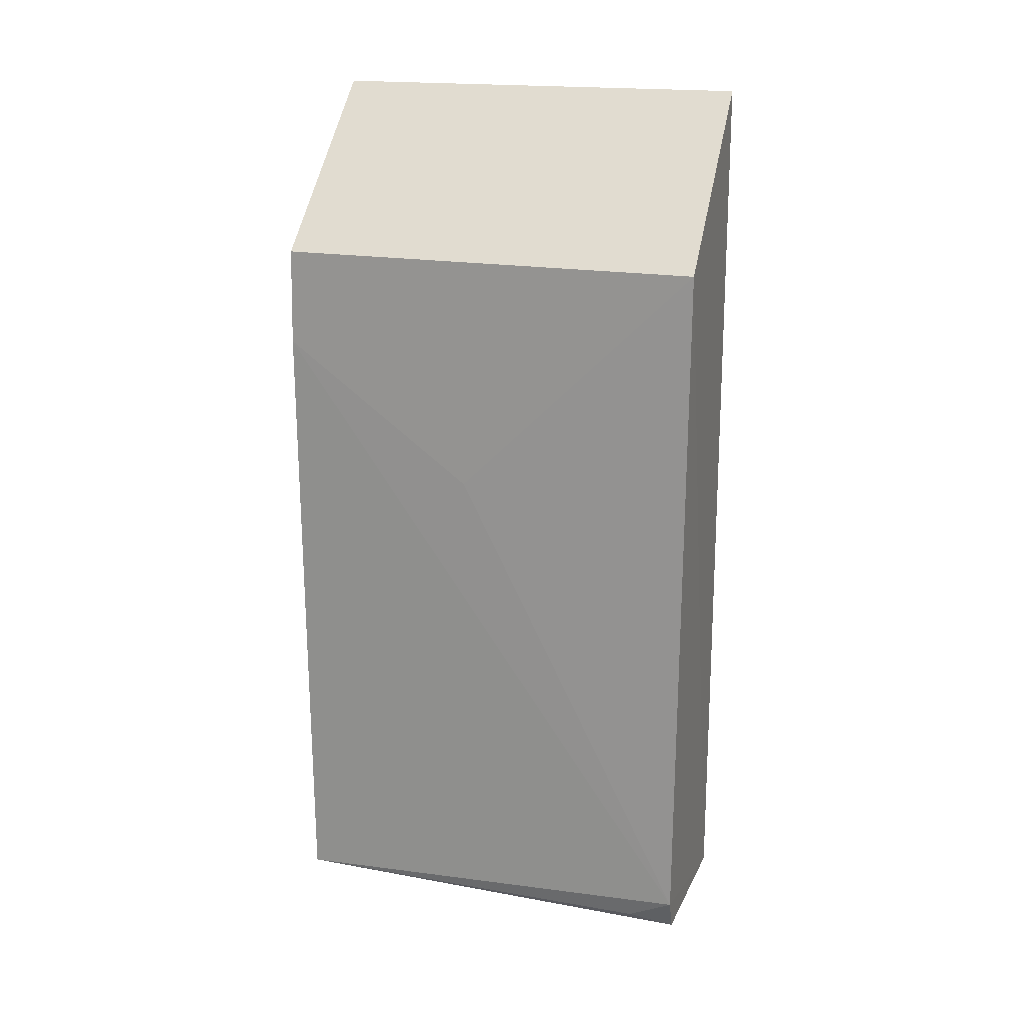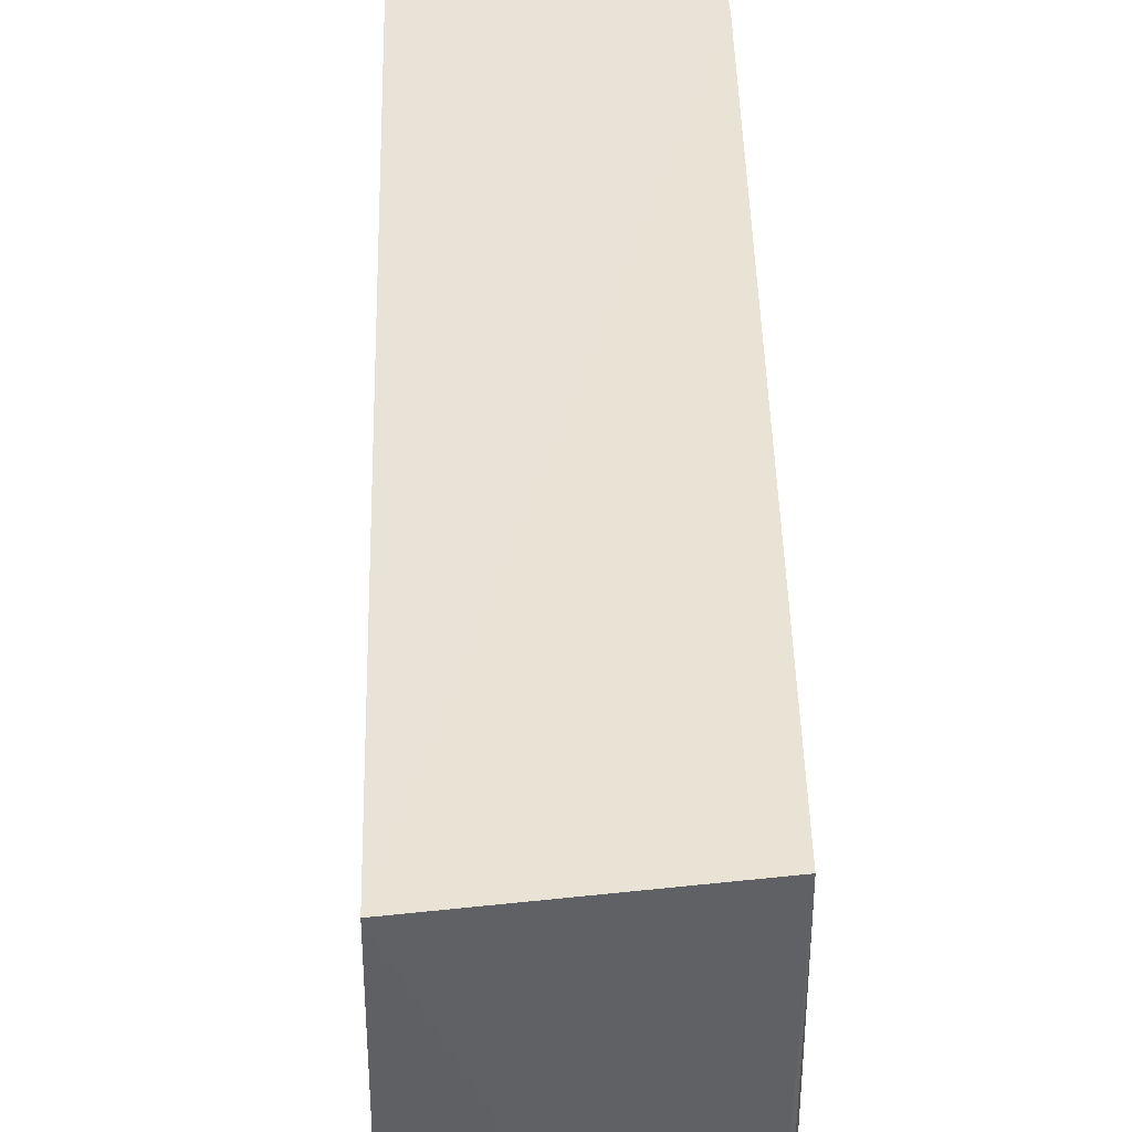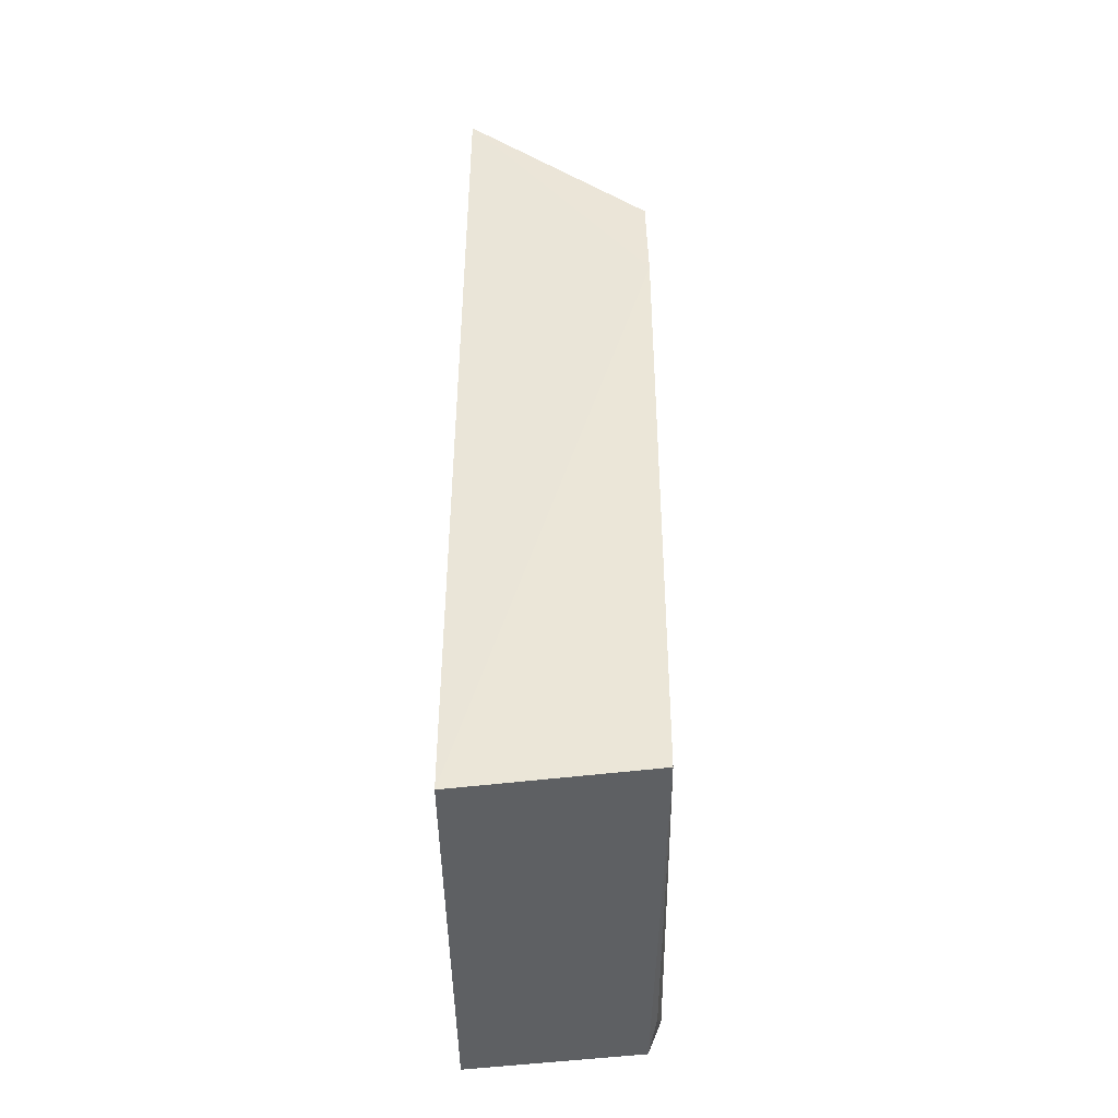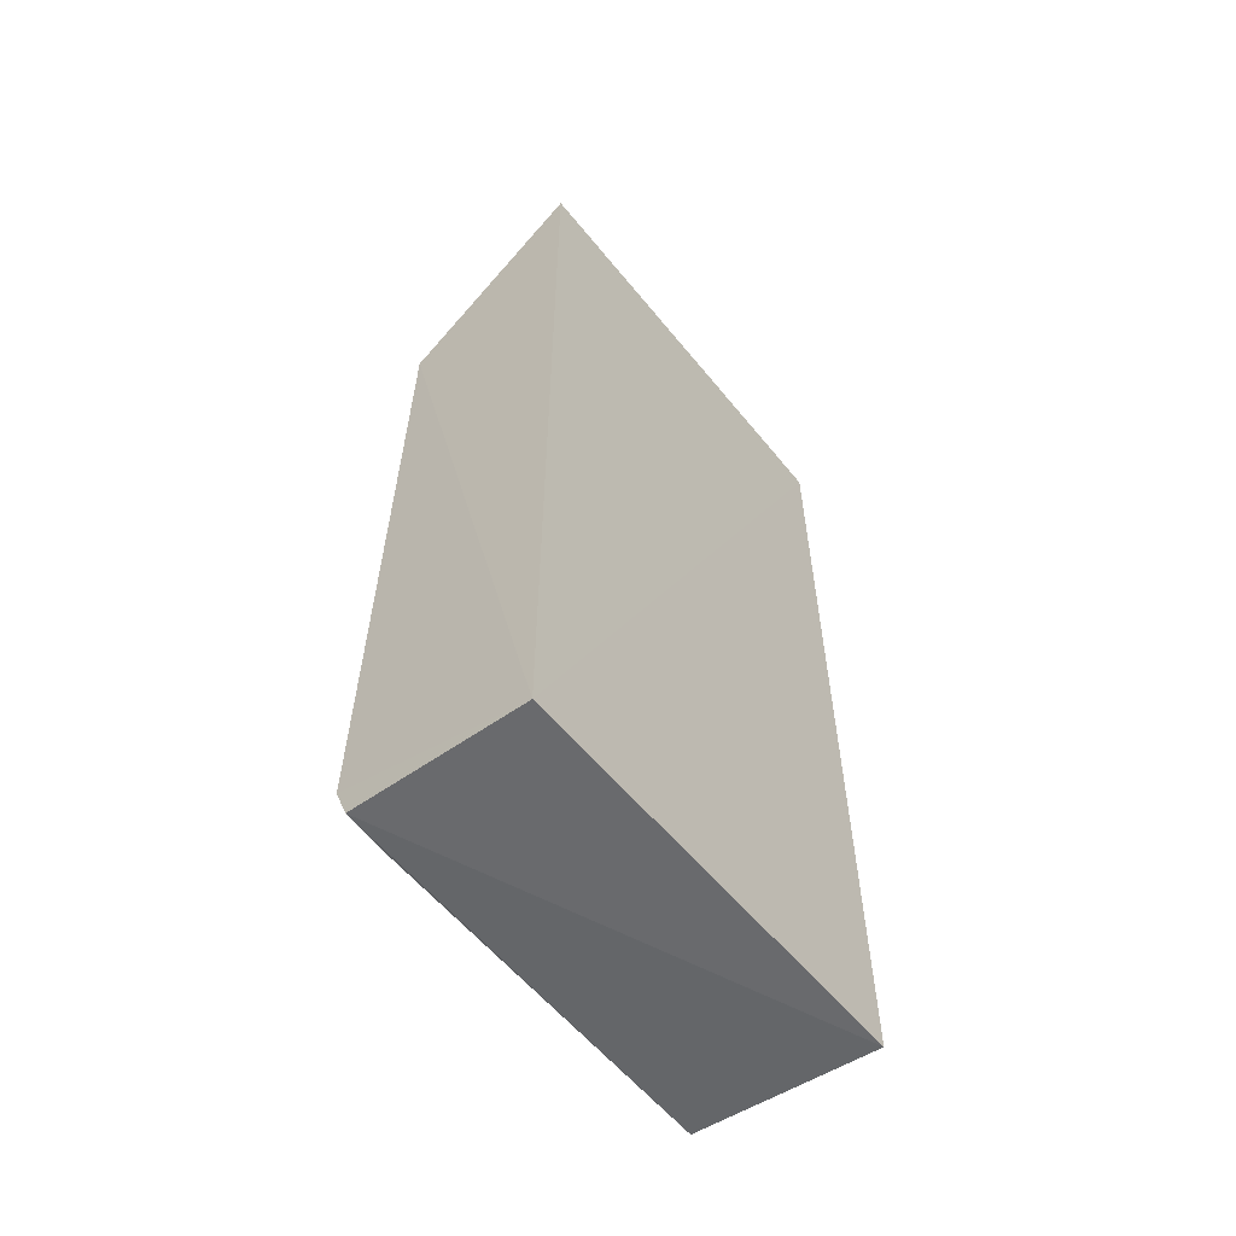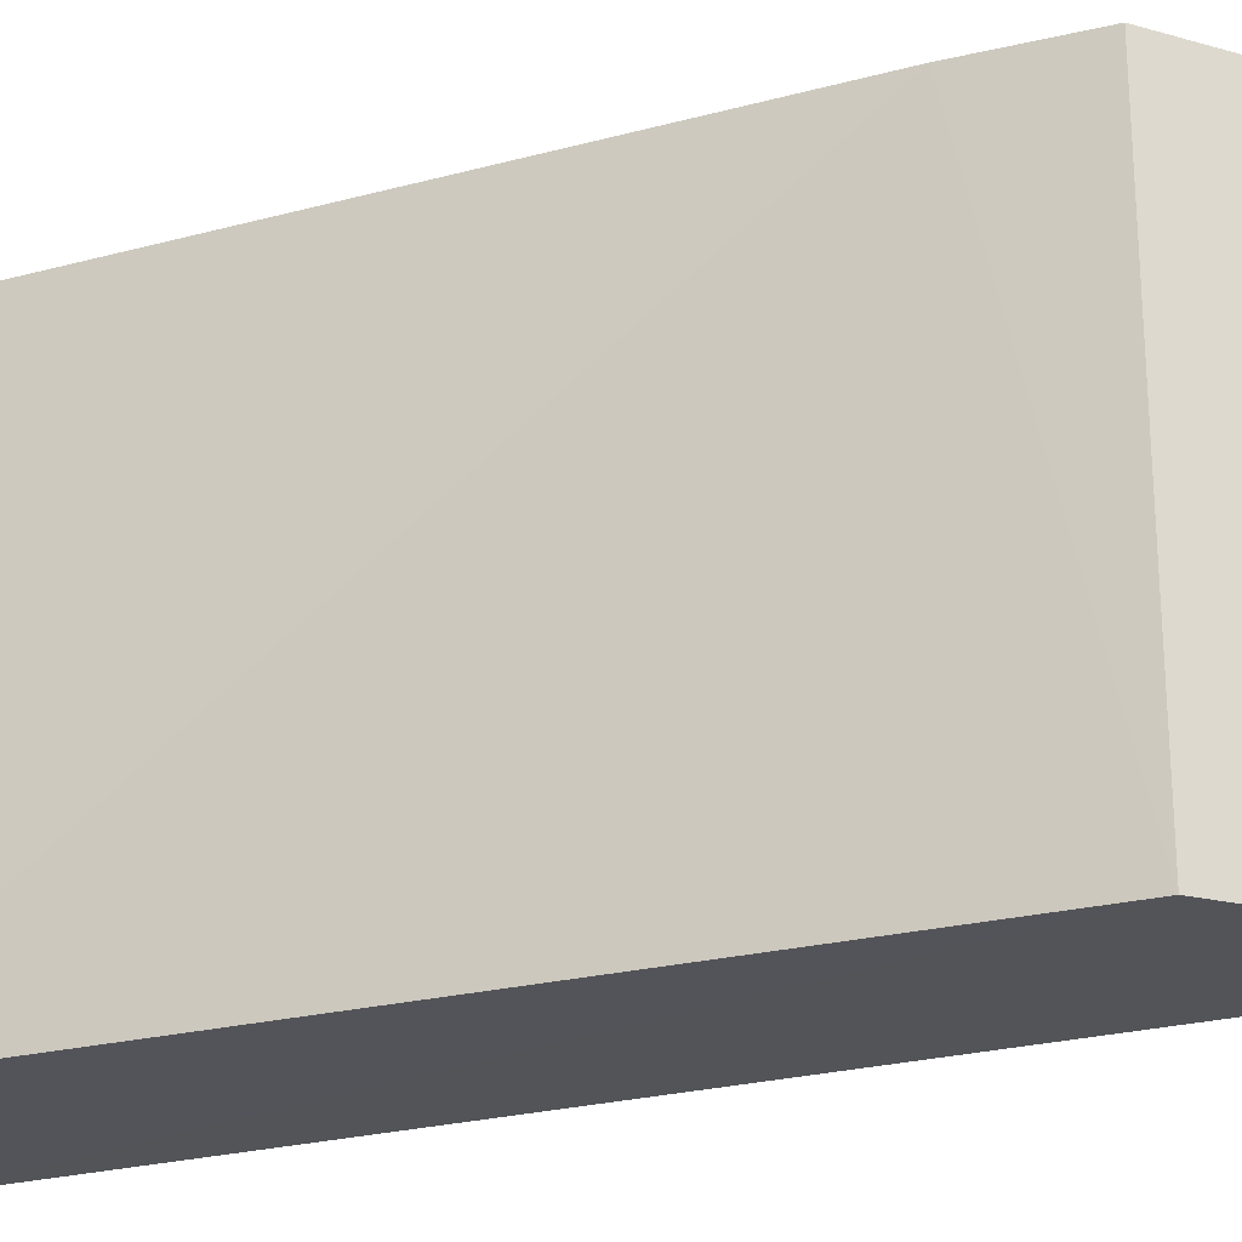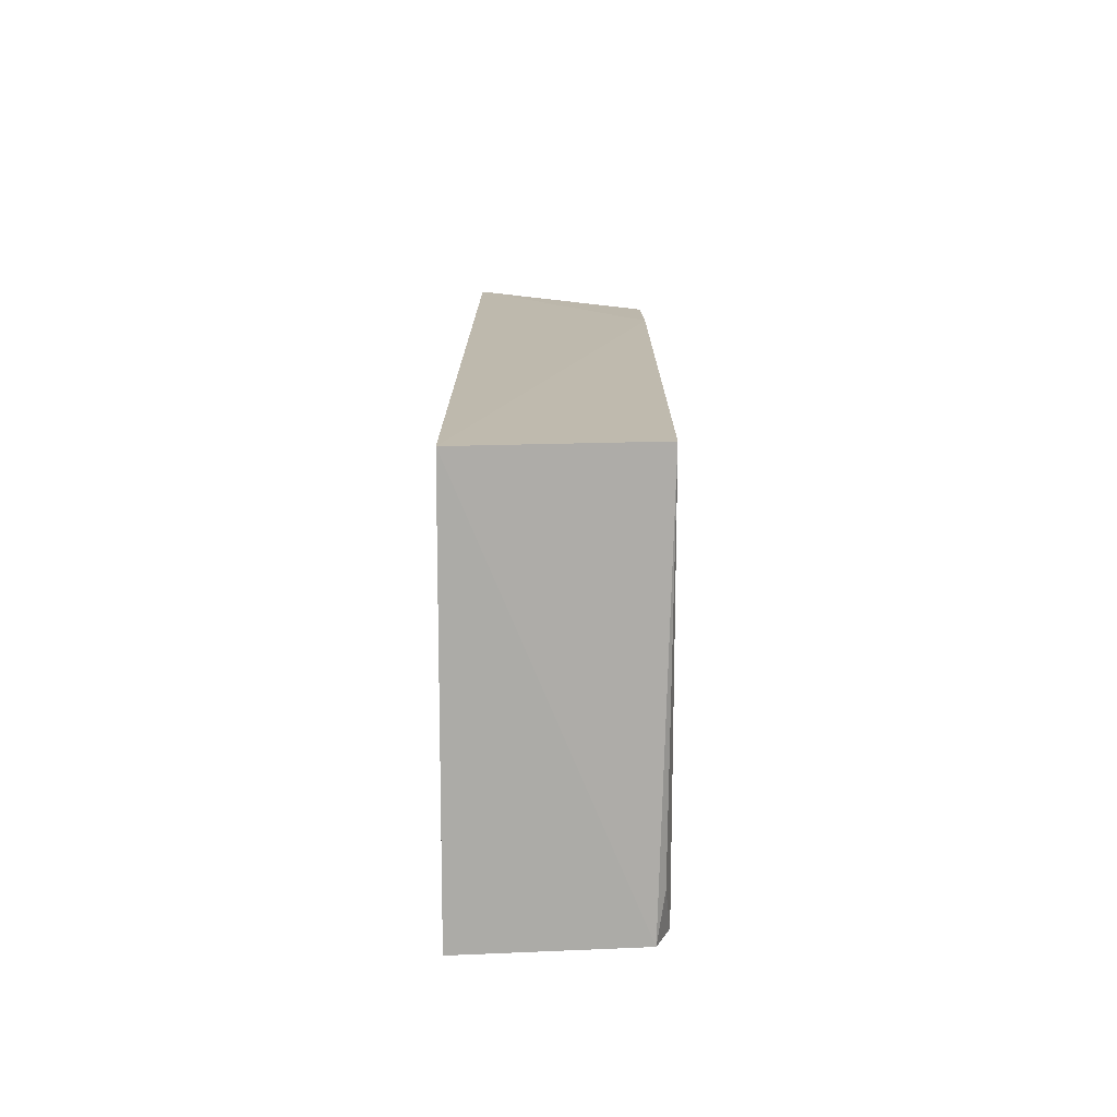
<metadata>
{"format":"obj","ext":"obj","renderer":"f3d","projection":"perspective","resolution":1024,"background":"white","views":[{"elev":19.9,"azim":107.4,"up":"+Y"},{"elev":42.0,"azim":-1.4,"up":"+Z"},{"elev":-43.4,"azim":0.7,"up":"+Y"},{"elev":-57.3,"azim":-141.6,"up":"+Y"},{"elev":-23.5,"azim":114.3,"up":"+Z"},{"elev":-74.7,"azim":-0.1,"up":"+Y"}]}
</metadata>
<code>
v 0.04375 0.01077 0.07945
v 0.04377 -0.01784 0.07941
v 0.04385 -0.01706 0.06264
v 0.03652 0.01701 0.06272
v 0.03638 -0.01864 0.07941
v 0.04352 0.01076 0.06263
v 0.04382 0.006988 0.07951
v 0.03647 0.01687 0.07944
v 0.04333 -0.0184 0.06265
v 0.04382 0.001432 0.07201
v 0.03637 -0.01897 0.06261
v 0.04364 -0.01801 0.06448
f 6 4 1
f 7 2 3
f 7 6 1
f 7 5 2
f 8 1 4
f 8 7 1
f 8 5 7
f 9 2 5
f 10 7 3
f 10 3 6
f 10 6 7
f 11 8 4
f 11 5 8
f 11 9 5
f 11 4 6
f 11 6 3
f 11 3 9
f 12 9 3
f 12 3 2
f 12 2 9

</code>
